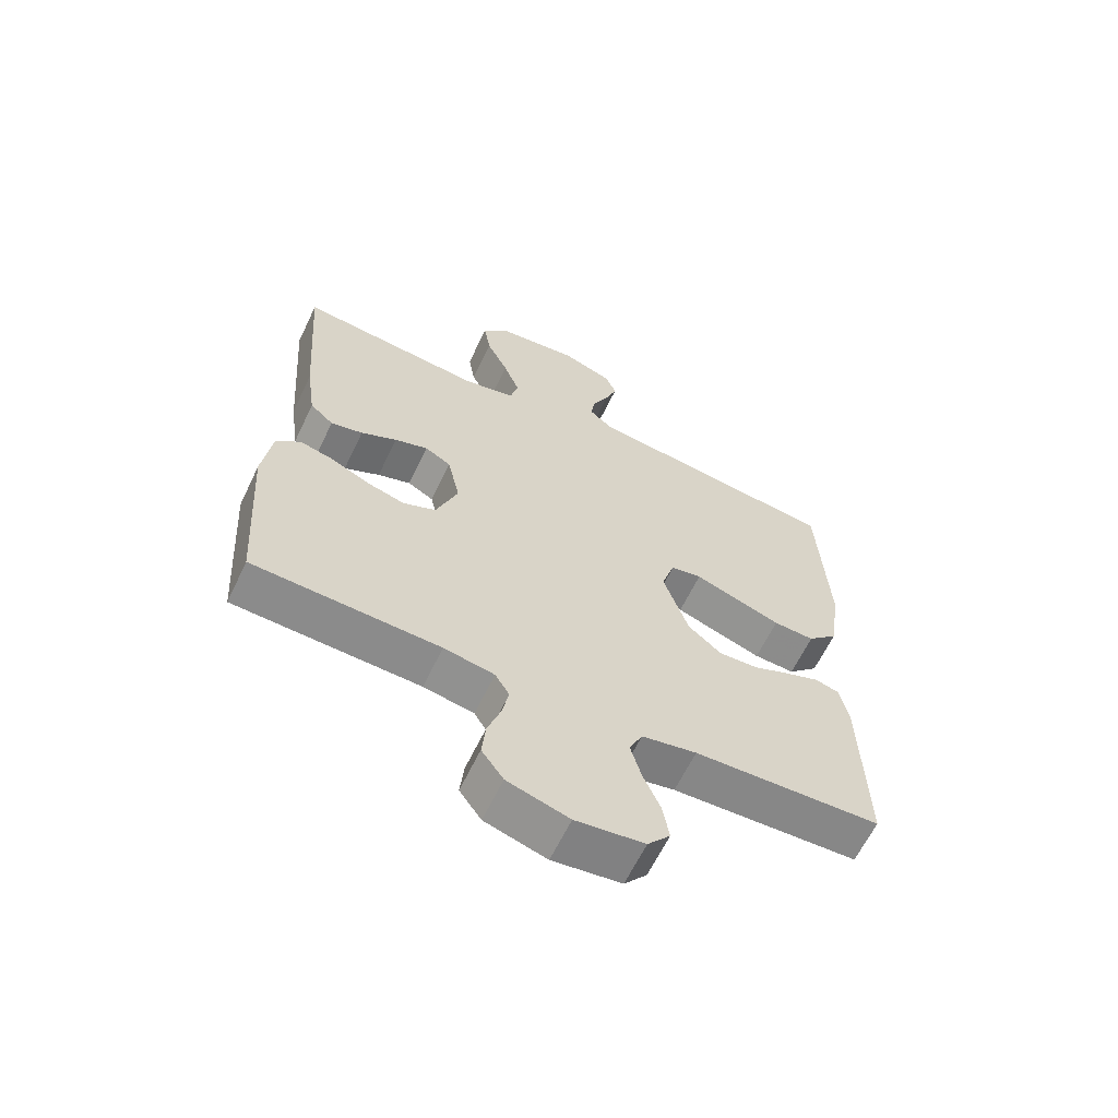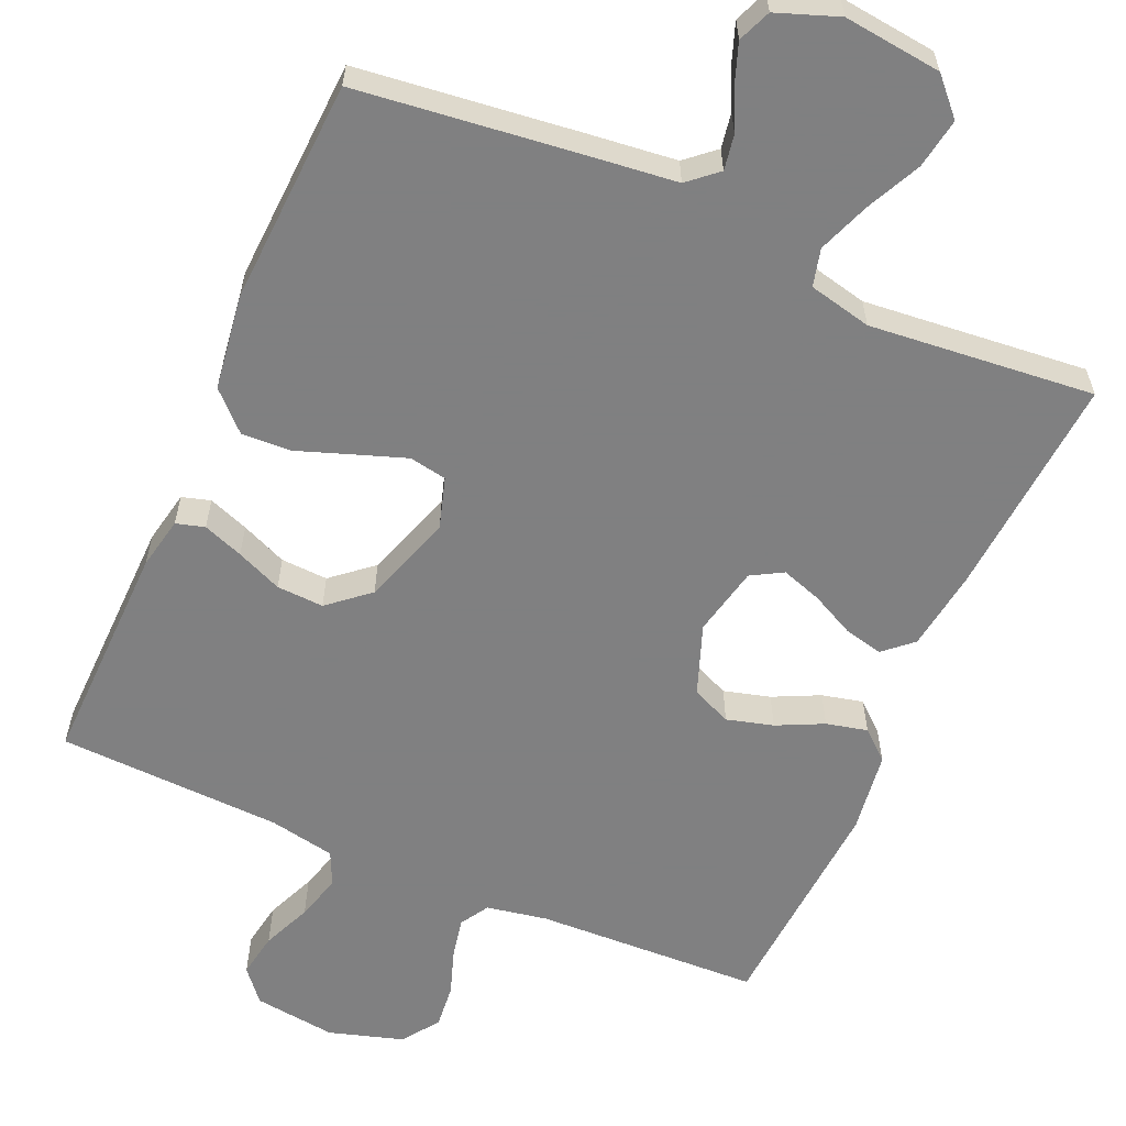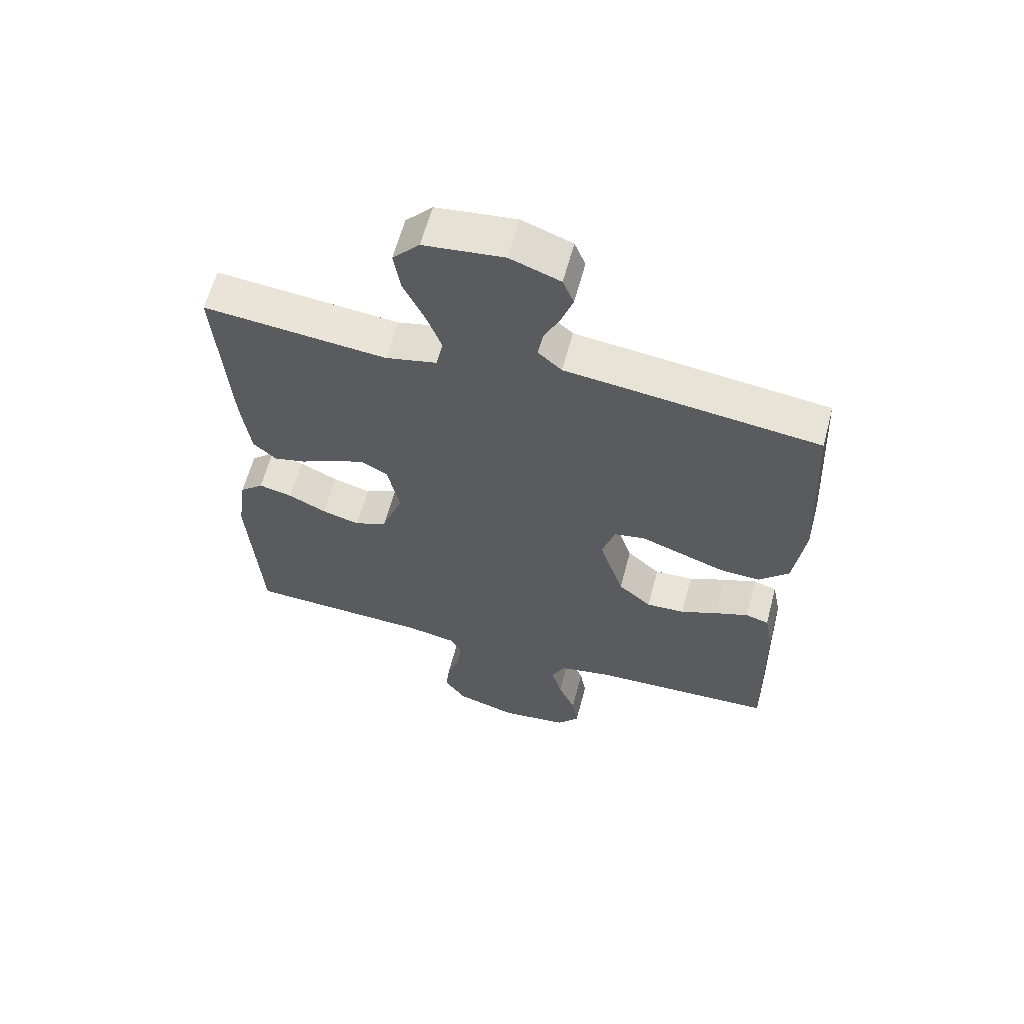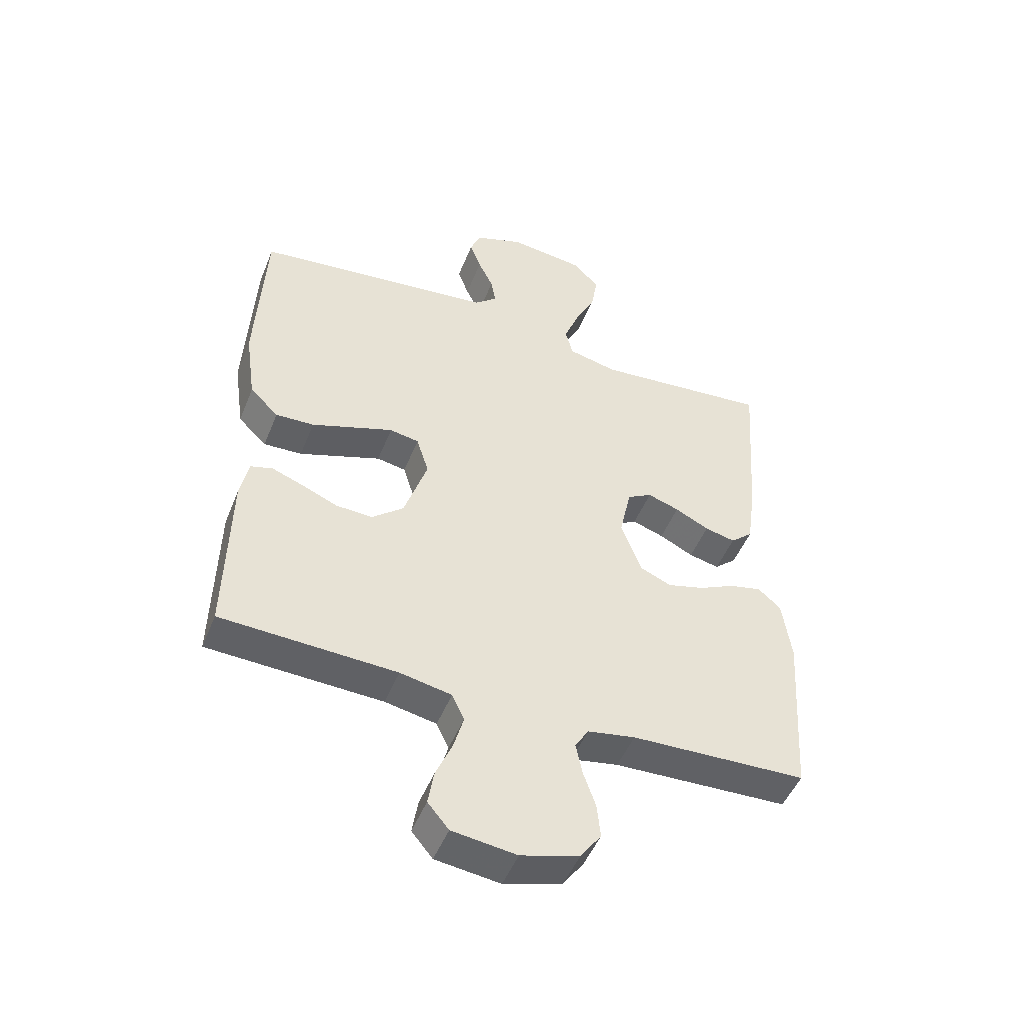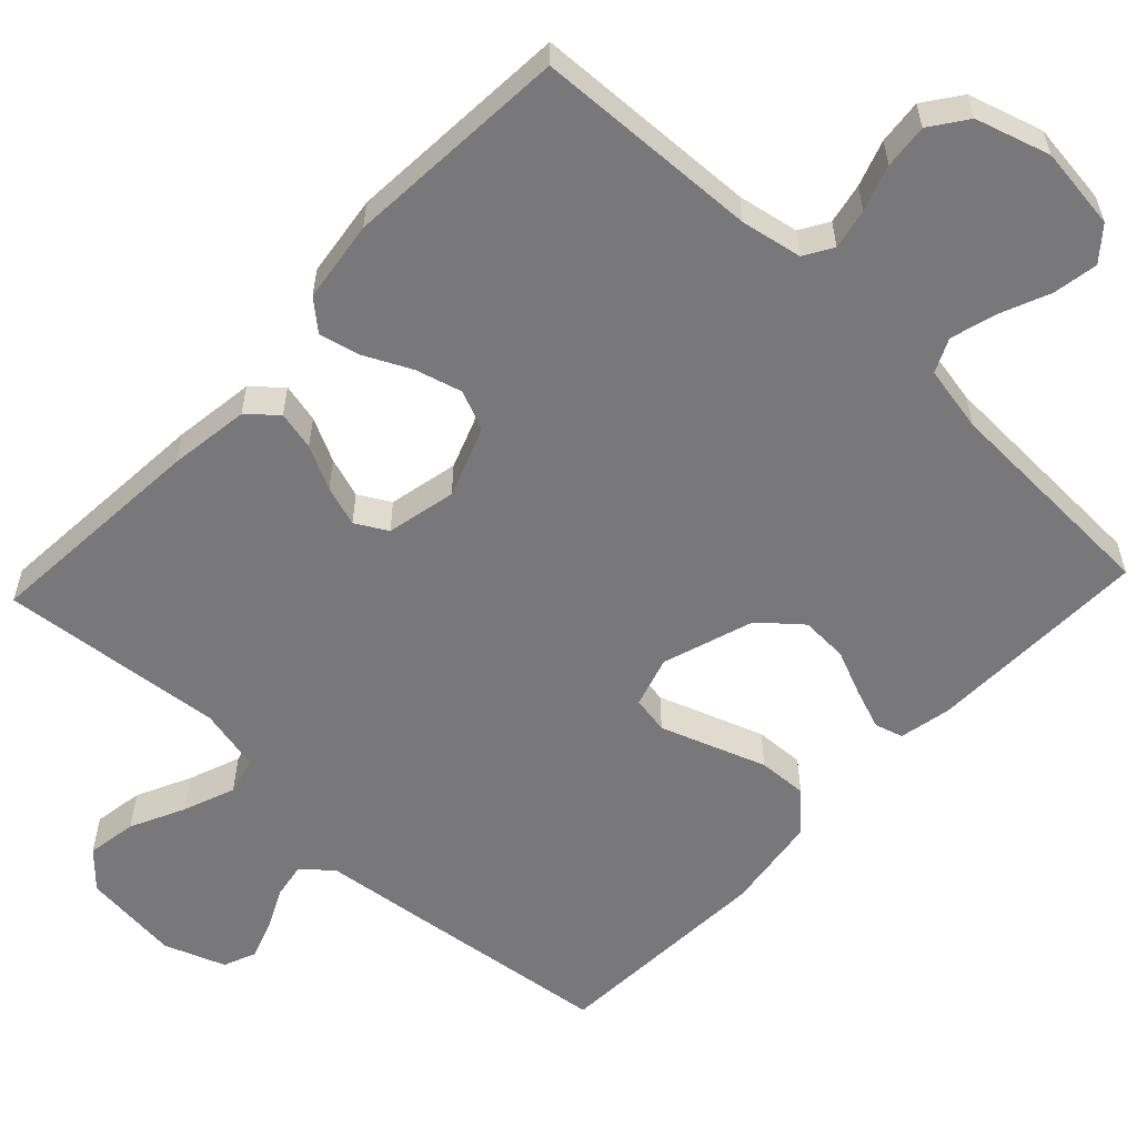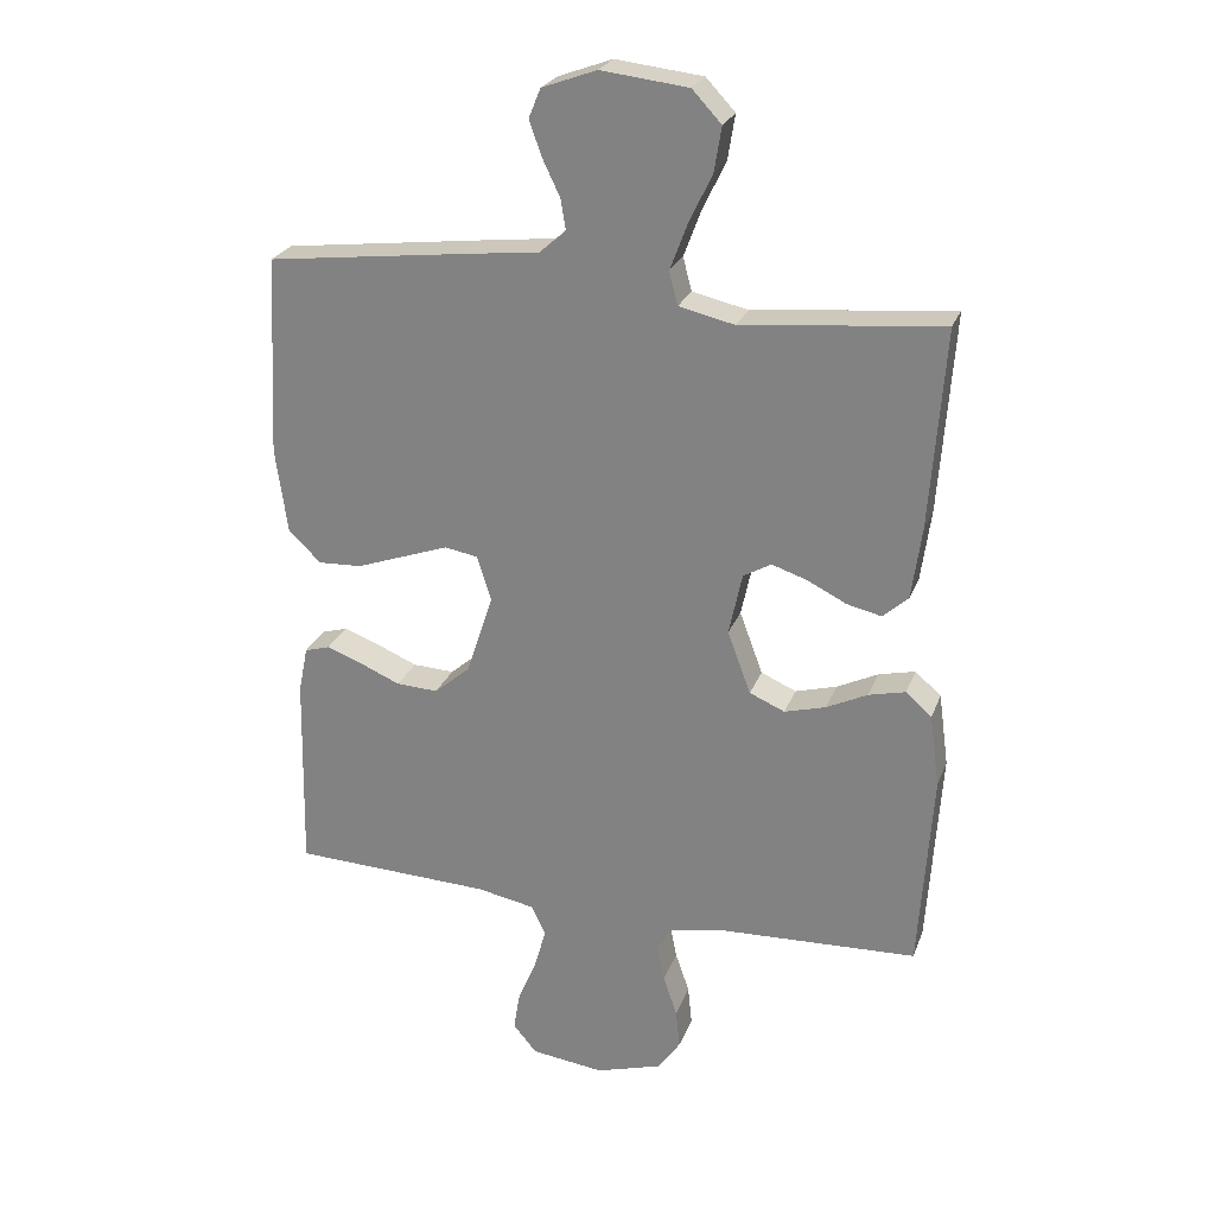
<metadata>
{"format":"obj","ext":"obj","renderer":"f3d","projection":"perspective","resolution":1024,"background":"white","views":[{"elev":-63.2,"azim":154.4,"up":"+Z"},{"elev":-60.0,"azim":-23.7,"up":"+Y"},{"elev":61.1,"azim":-165.2,"up":"+Z"},{"elev":-49.3,"azim":-21.5,"up":"+Z"},{"elev":-57.5,"azim":136.7,"up":"+Y"},{"elev":25.0,"azim":17.7,"up":"+Z"}]}
</metadata>
<code>
v -0.5 0.07 0.5
v -0.2 0.07 0.536
v -0.086 0.07 0.549
v -0.047 0.07 0.583
v -0.055 0.07 0.63
v -0.081 0.07 0.684
v -0.1 0.07 0.737
v -0.082 0.07 0.781
v 0 0.07 0.811
v 0.131 0.07 0.796
v 0.175 0.07 0.749
v 0.164 0.07 0.682
v 0.129 0.07 0.609
v 0.103 0.07 0.54
v 0.116 0.07 0.49
v 0.2 0.07 0.471
v 0.5 0.07 0.5
v 0.478 0.07 0.2
v 0.463 0.07 0.092
v 0.425 0.07 0.058
v 0.373 0.07 0.07
v 0.315 0.07 0.099
v 0.261 0.07 0.117
v 0.219 0.07 0.093
v 0.199 0.07 0
v 0.234 0.07 -0.094
v 0.287 0.07 -0.117
v 0.349 0.07 -0.1
v 0.411 0.07 -0.07
v 0.466 0.07 -0.057
v 0.505 0.07 -0.091
v 0.52 0.07 -0.2
v 0.5 0.07 -0.5
v 0.2 0.07 -0.512
v 0.119 0.07 -0.527
v 0.096 0.07 -0.565
v 0.107 0.07 -0.619
v 0.128 0.07 -0.68
v 0.134 0.07 -0.739
v 0.099 0.07 -0.788
v 0 0.07 -0.818
v -0.11 0.07 -0.804
v -0.146 0.07 -0.761
v -0.136 0.07 -0.701
v -0.108 0.07 -0.635
v -0.091 0.07 -0.574
v -0.112 0.07 -0.529
v -0.2 0.07 -0.512
v -0.5 0.07 -0.5
v -0.494 0.07 -0.2
v -0.48 0.07 -0.13
v -0.442 0.07 -0.119
v -0.388 0.07 -0.139
v -0.327 0.07 -0.165
v -0.264 0.07 -0.168
v -0.21 0.07 -0.122
v -0.17 0.07 0
v -0.191 0.07 0.068
v -0.241 0.07 0.077
v -0.309 0.07 0.053
v -0.382 0.07 0.027
v -0.448 0.07 0.024
v -0.497 0.07 0.072
v -0.515 0.07 0.2
v -0.5 0 0.5
v -0.2 0 0.536
v -0.086 0 0.549
v -0.047 0 0.583
v -0.055 0 0.63
v -0.081 0 0.684
v -0.1 0 0.737
v -0.082 0 0.781
v 0 0 0.811
v 0.131 0 0.796
v 0.175 0 0.749
v 0.164 0 0.682
v 0.129 0 0.609
v 0.103 0 0.54
v 0.116 0 0.49
v 0.2 0 0.471
v 0.5 0 0.5
v 0.478 0 0.2
v 0.463 0 0.092
v 0.425 0 0.058
v 0.373 0 0.07
v 0.315 0 0.099
v 0.261 0 0.117
v 0.219 0 0.093
v 0.199 0 0
v 0.234 0 -0.094
v 0.287 0 -0.117
v 0.349 0 -0.1
v 0.411 0 -0.07
v 0.466 0 -0.057
v 0.505 0 -0.091
v 0.52 0 -0.2
v 0.5 0 -0.5
v 0.2 0 -0.512
v 0.119 0 -0.527
v 0.096 0 -0.565
v 0.107 0 -0.619
v 0.128 0 -0.68
v 0.134 0 -0.739
v 0.099 0 -0.788
v 0 0 -0.818
v -0.11 0 -0.804
v -0.146 0 -0.761
v -0.136 0 -0.701
v -0.108 0 -0.635
v -0.091 0 -0.574
v -0.112 0 -0.529
v -0.2 0 -0.512
v -0.5 0 -0.5
v -0.494 0 -0.2
v -0.48 0 -0.13
v -0.442 0 -0.119
v -0.388 0 -0.139
v -0.327 0 -0.165
v -0.264 0 -0.168
v -0.21 0 -0.122
v -0.17 0 0
v -0.191 0 0.068
v -0.241 0 0.077
v -0.309 0 0.053
v -0.382 0 0.027
v -0.448 0 0.024
v -0.497 0 0.072
v -0.515 0 0.2
f 1 2 3
f 64 1 3
f 63 64 3
f 62 63 3
f 61 62 3
f 60 61 3
f 59 60 3 4
f 58 59 4
f 57 58 4
f 52 53 54
f 51 52 54
f 50 51 54
f 49 50 54
f 48 49 54
f 47 48 54 55
f 46 47 55 56
f 43 44 45
f 42 43 45
f 41 42 45
f 40 41 45
f 39 40 45
f 38 39 45
f 37 38 45
f 36 37 45 46
f 46 56 57
f 36 46 57
f 35 36 57
f 32 33 34
f 31 32 34
f 30 31 34
f 29 30 34
f 28 29 34
f 27 28 34 35
f 20 21 22
f 19 20 22
f 18 19 22
f 17 18 22
f 16 17 22
f 15 16 22 23
f 11 12 13
f 10 11 13
f 9 10 13
f 8 9 13
f 7 8 13
f 6 7 13
f 5 6 13
f 4 5 13 14
f 57 4 14 15
f 26 27 35 57
f 25 26 57
f 24 25 57 15
f 15 23 24
f 67 66 65
f 67 65 128
f 67 128 127
f 67 127 126
f 67 126 125
f 67 125 124
f 68 67 124 123
f 68 123 122
f 68 122 121
f 118 117 116
f 118 116 115
f 118 115 114
f 118 114 113
f 118 113 112
f 119 118 112 111
f 120 119 111 110
f 109 108 107
f 109 107 106
f 109 106 105
f 109 105 104
f 109 104 103
f 109 103 102
f 109 102 101
f 110 109 101 100
f 121 120 110
f 121 110 100
f 121 100 99
f 98 97 96
f 98 96 95
f 98 95 94
f 98 94 93
f 98 93 92
f 99 98 92 91
f 86 85 84
f 86 84 83
f 86 83 82
f 86 82 81
f 86 81 80
f 87 86 80 79
f 77 76 75
f 77 75 74
f 77 74 73
f 77 73 72
f 77 72 71
f 77 71 70
f 77 70 69
f 78 77 69 68
f 79 78 68 121
f 121 99 91 90
f 121 90 89
f 79 121 89 88
f 88 87 79
f 1 65 66 2
f 2 66 67 3
f 3 67 68 4
f 4 68 69 5
f 5 69 70 6
f 6 70 71 7
f 7 71 72 8
f 8 72 73 9
f 9 73 74 10
f 10 74 75 11
f 11 75 76 12
f 12 76 77 13
f 13 77 78 14
f 14 78 79 15
f 15 79 80 16
f 16 80 81 17
f 17 81 82 18
f 18 82 83 19
f 19 83 84 20
f 20 84 85 21
f 21 85 86 22
f 22 86 87 23
f 23 87 88 24
f 24 88 89 25
f 25 89 90 26
f 26 90 91 27
f 27 91 92 28
f 28 92 93 29
f 29 93 94 30
f 30 94 95 31
f 31 95 96 32
f 32 96 97 33
f 33 97 98 34
f 34 98 99 35
f 35 99 100 36
f 36 100 101 37
f 37 101 102 38
f 38 102 103 39
f 39 103 104 40
f 40 104 105 41
f 41 105 106 42
f 42 106 107 43
f 43 107 108 44
f 44 108 109 45
f 45 109 110 46
f 46 110 111 47
f 47 111 112 48
f 48 112 113 49
f 49 113 114 50
f 50 114 115 51
f 51 115 116 52
f 52 116 117 53
f 53 117 118 54
f 54 118 119 55
f 55 119 120 56
f 56 120 121 57
f 57 121 122 58
f 58 122 123 59
f 59 123 124 60
f 60 124 125 61
f 61 125 126 62
f 62 126 127 63
f 63 127 128 64
f 64 128 65 1

</code>
